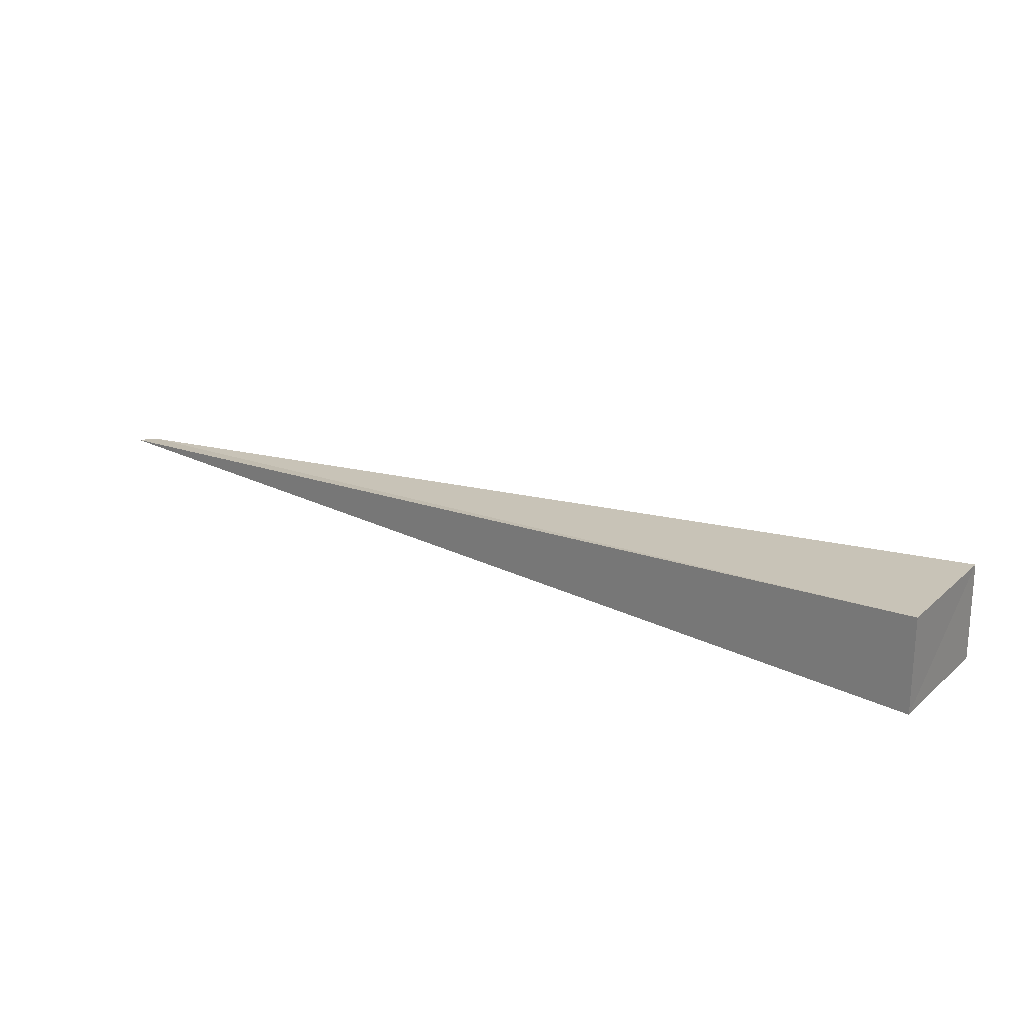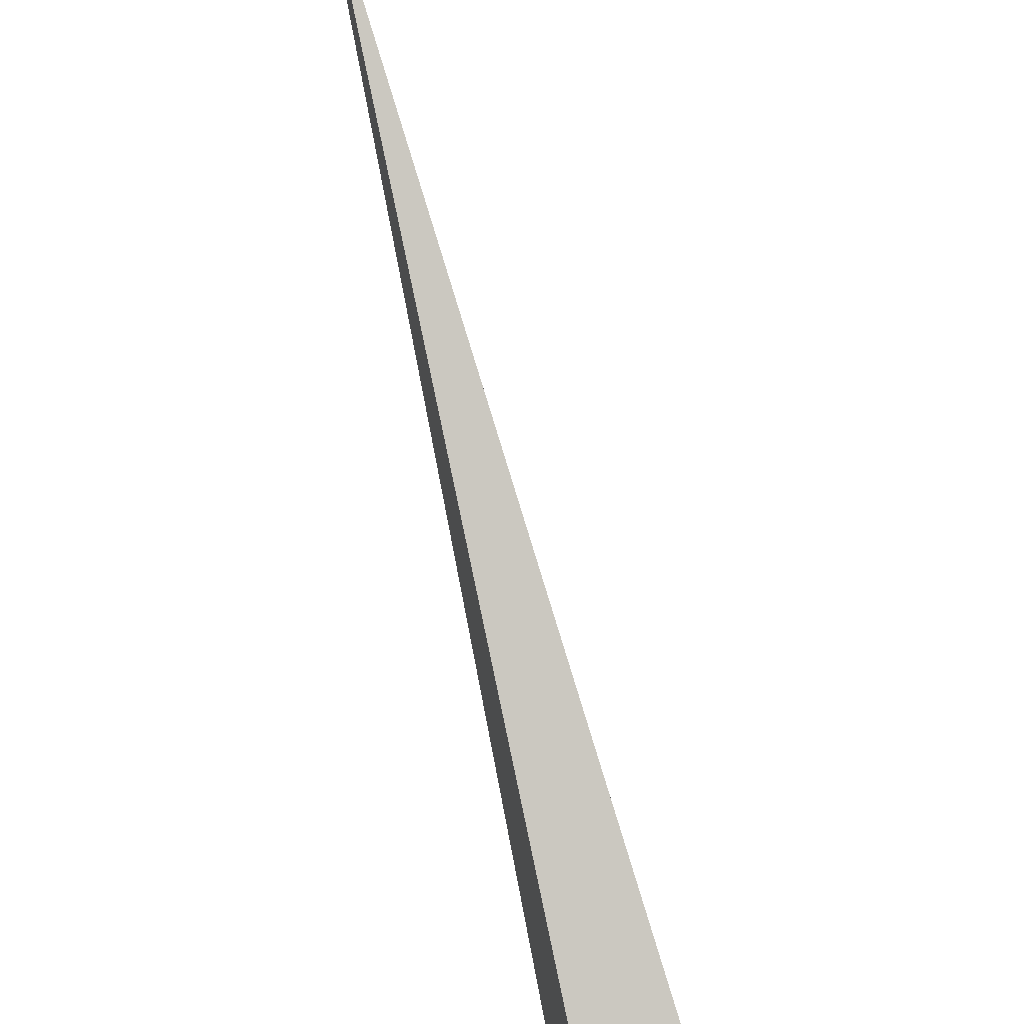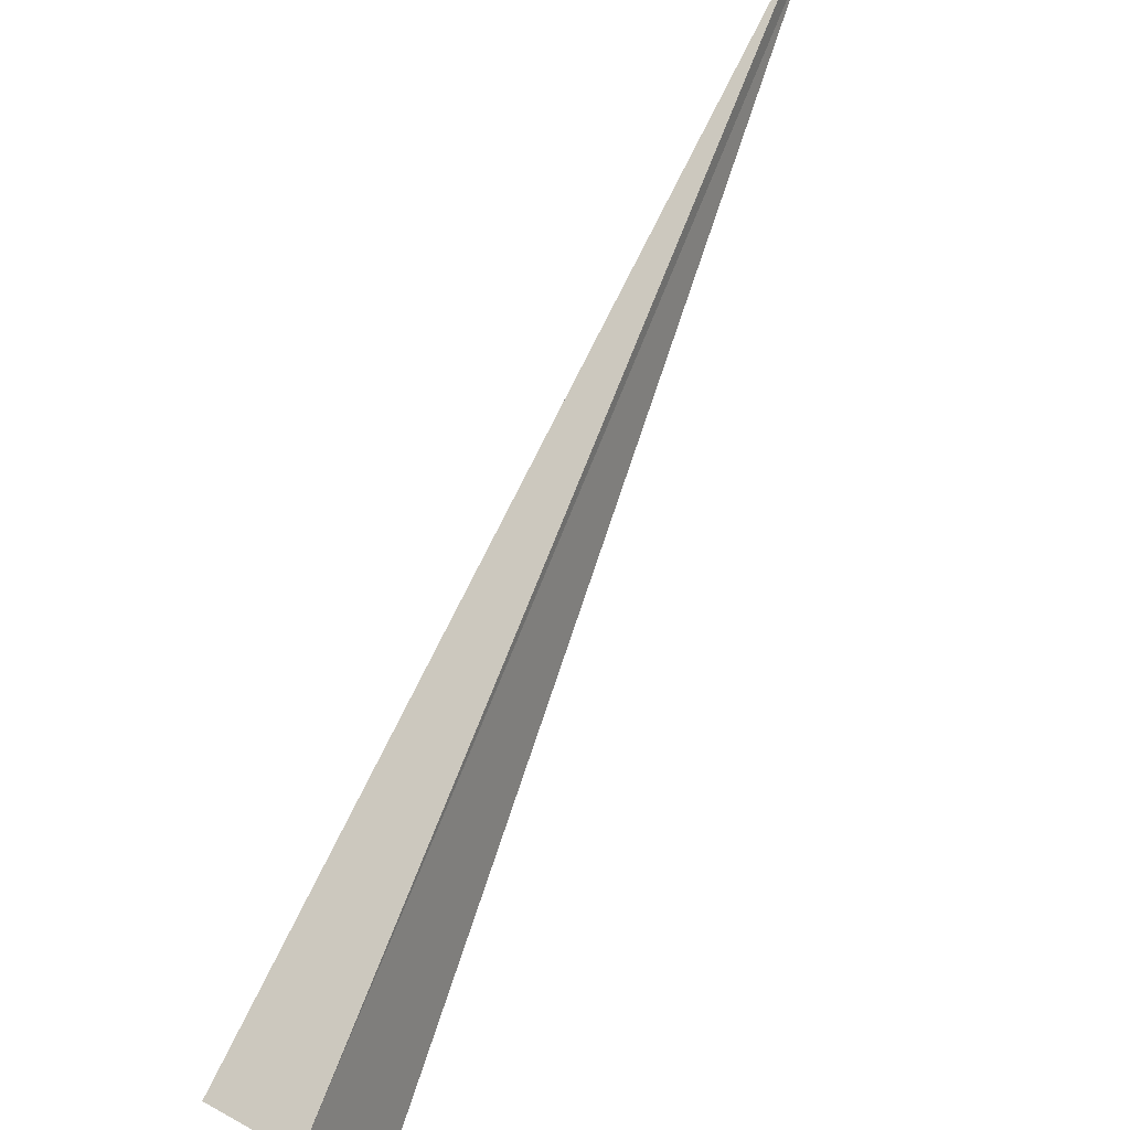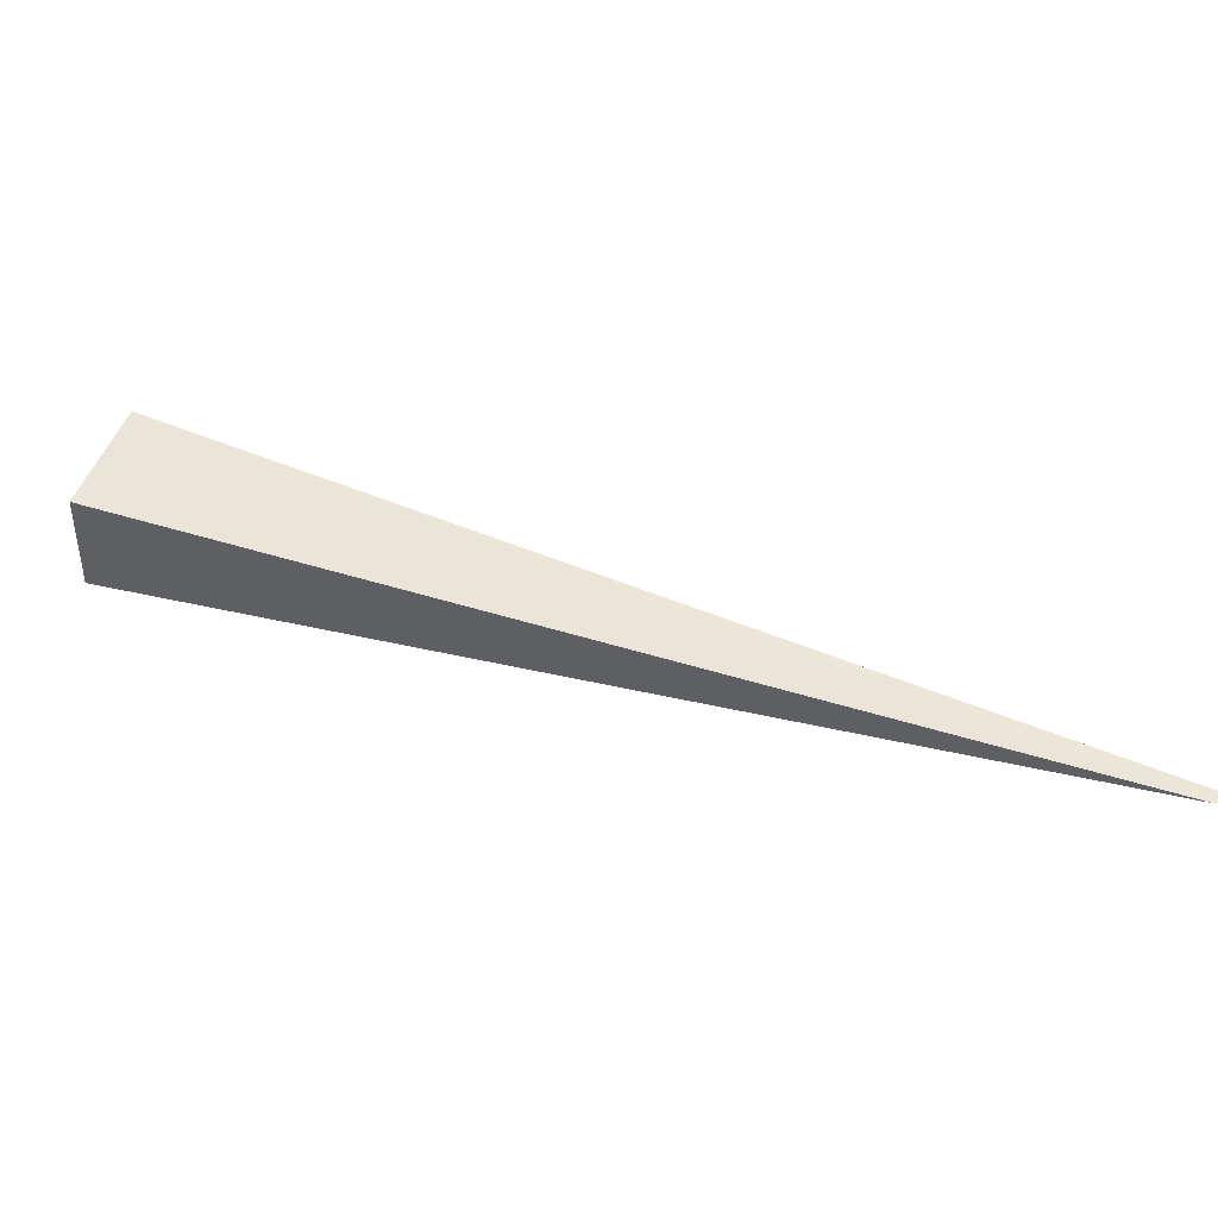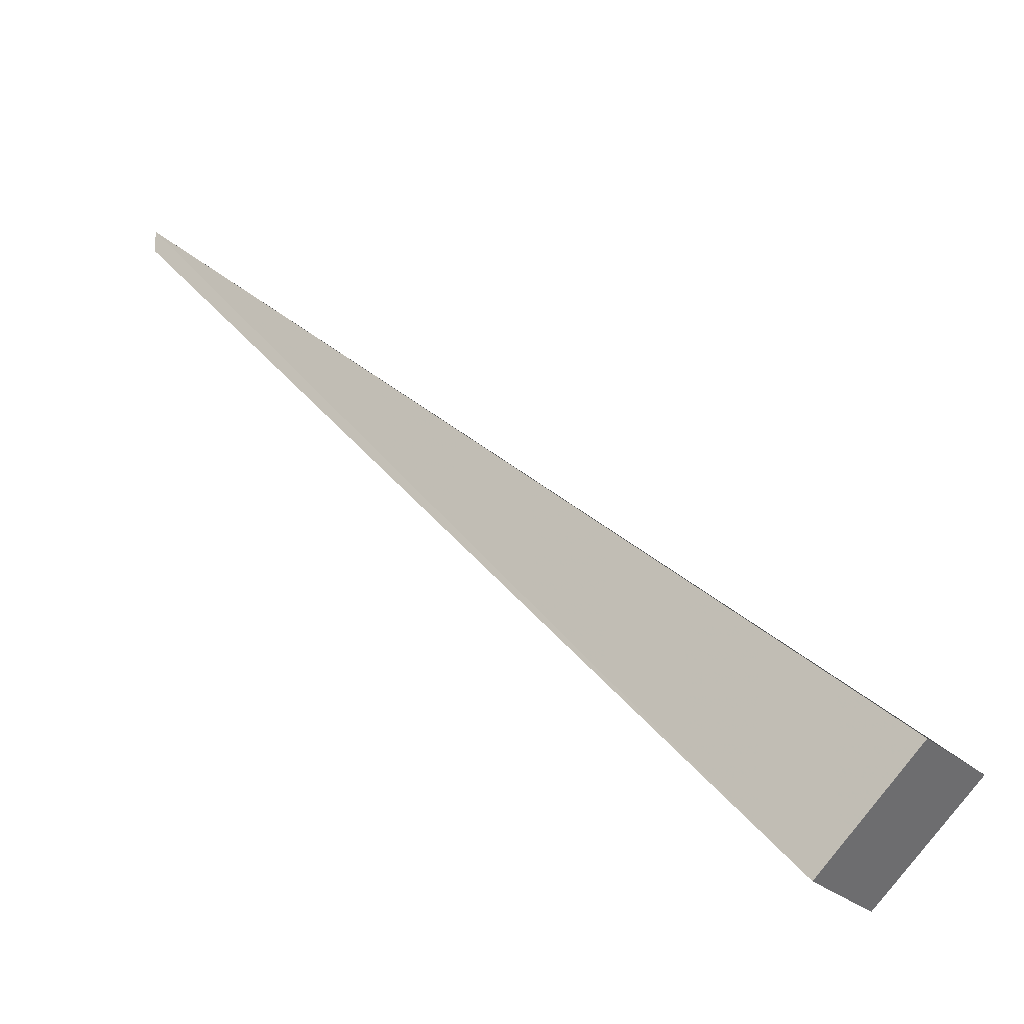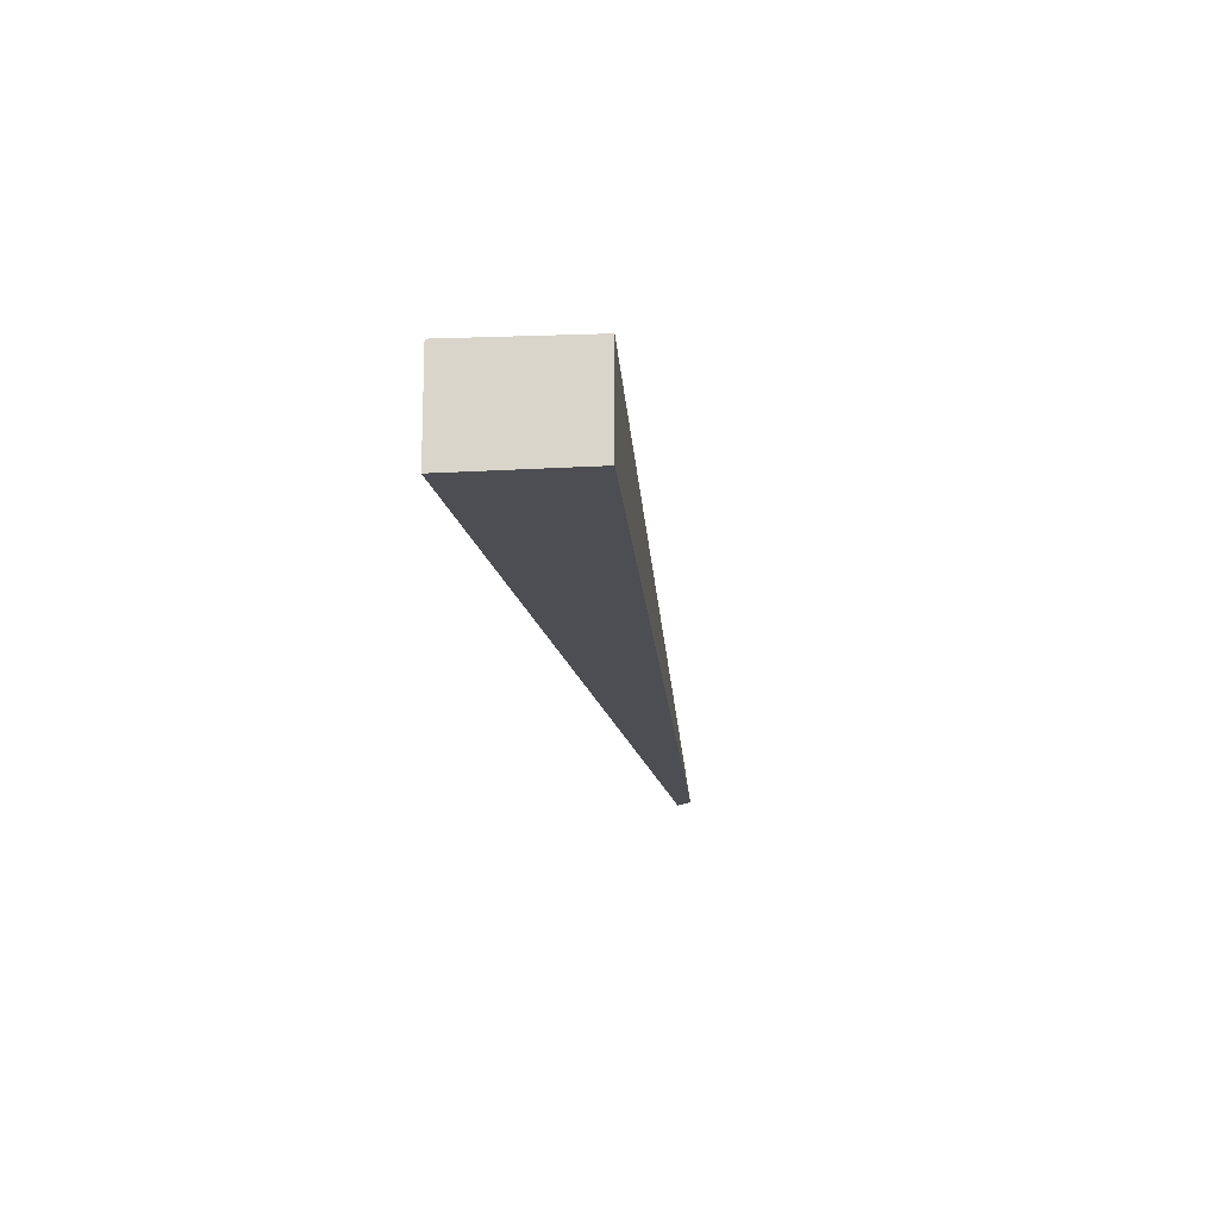
<metadata>
{"format":"obj","ext":"obj","renderer":"f3d","projection":"perspective","resolution":1024,"background":"white","views":[{"elev":23.7,"azim":81.0,"up":"+Y"},{"elev":47.7,"azim":74.0,"up":"+Z"},{"elev":33.0,"azim":126.7,"up":"+Z"},{"elev":42.5,"azim":-116.5,"up":"+Y"},{"elev":-24.7,"azim":33.6,"up":"+Z"},{"elev":-17.4,"azim":142.4,"up":"+Y"}]}
</metadata>
<code>
o 13637
v 2244 1915 10.75
v 2244 1915 10.68
v 2244 1915 10.68
v 2244 1915 10.68
v 2244 1915 10.69
v 2244 1915 10.68
v 2244 1915 10.69
v 2244 1915 10.68
v 2244 1915 10.76
v 2244 1915 10.68
v 2244 1915 10.69
v 2244 1915 10.76
v 2244 1915 10.69
v 2244 1915 10.69
v 2244 1915 10.69
v 2244 1915 10.75
v 2244 1915 10.69
v 2244 1915 10.68
f 1 2 3
f 4 5 3
f 6 7 5
f 1 8 9
f 9 10 11
f 12 13 14
f 12 15 16
f 16 17 18

</code>
